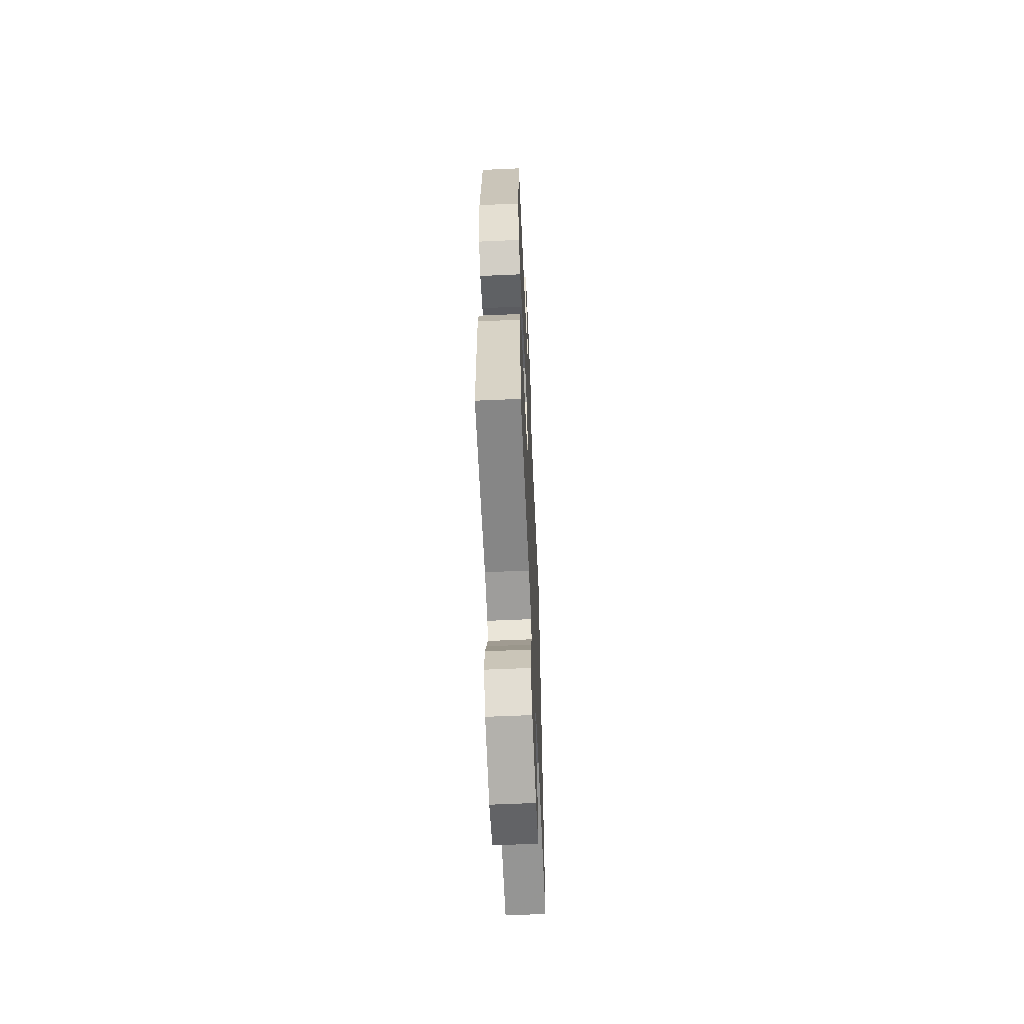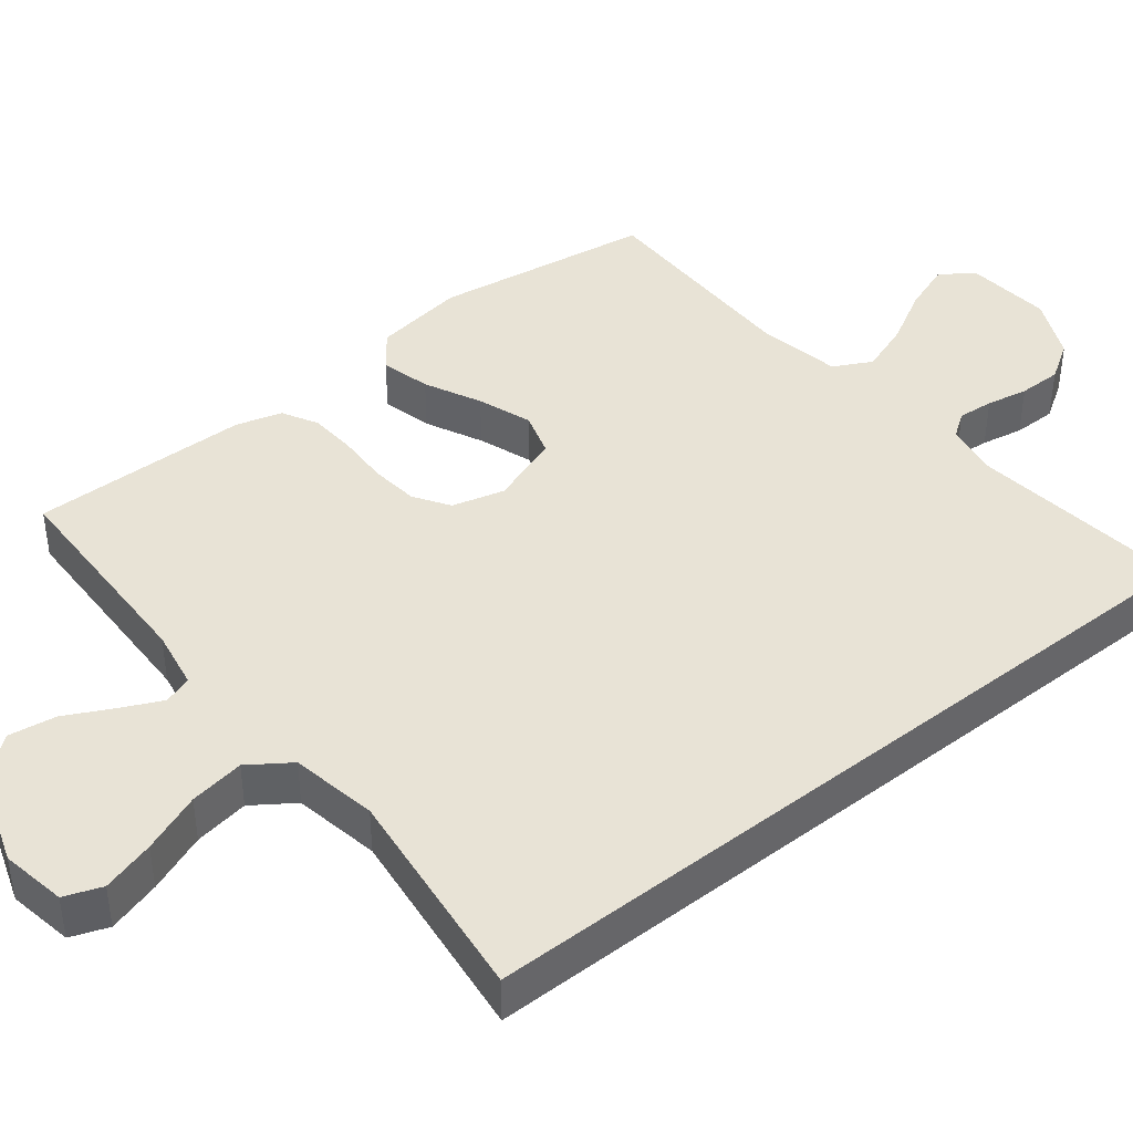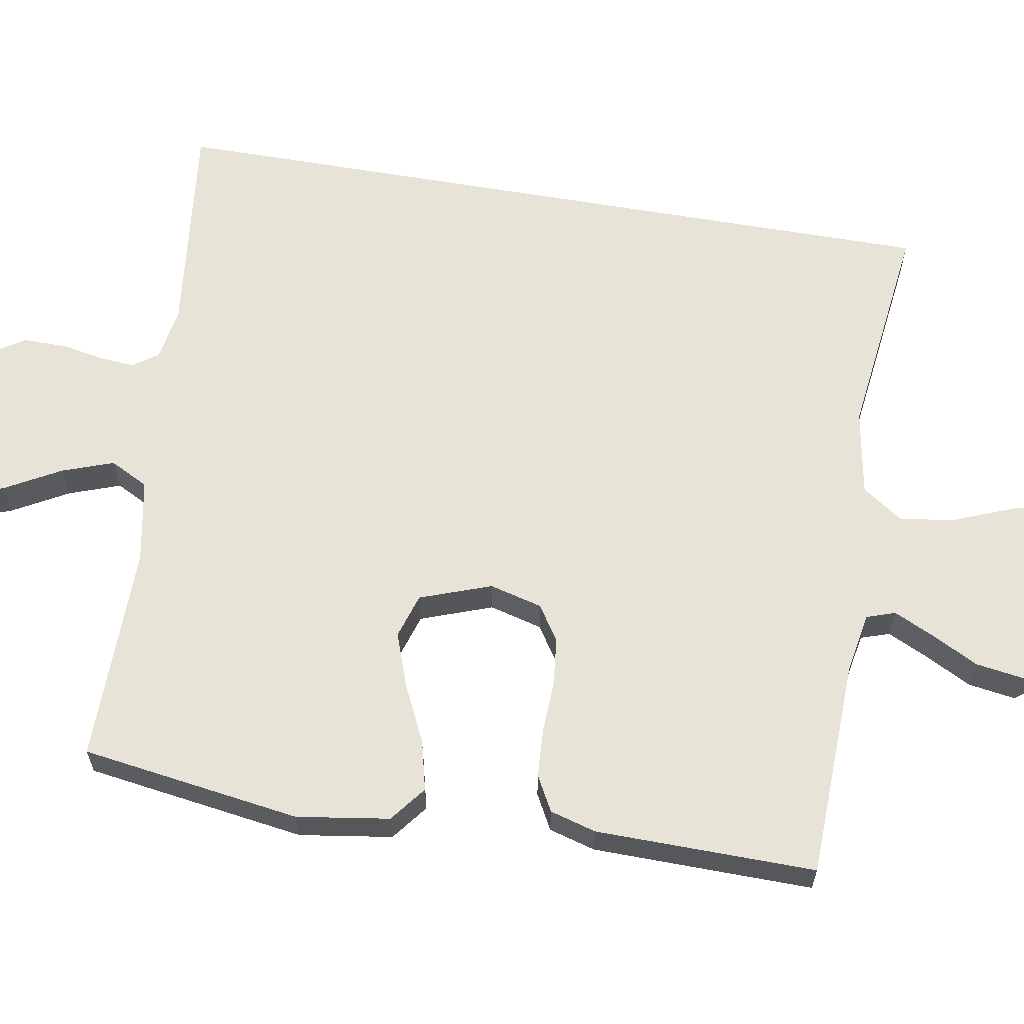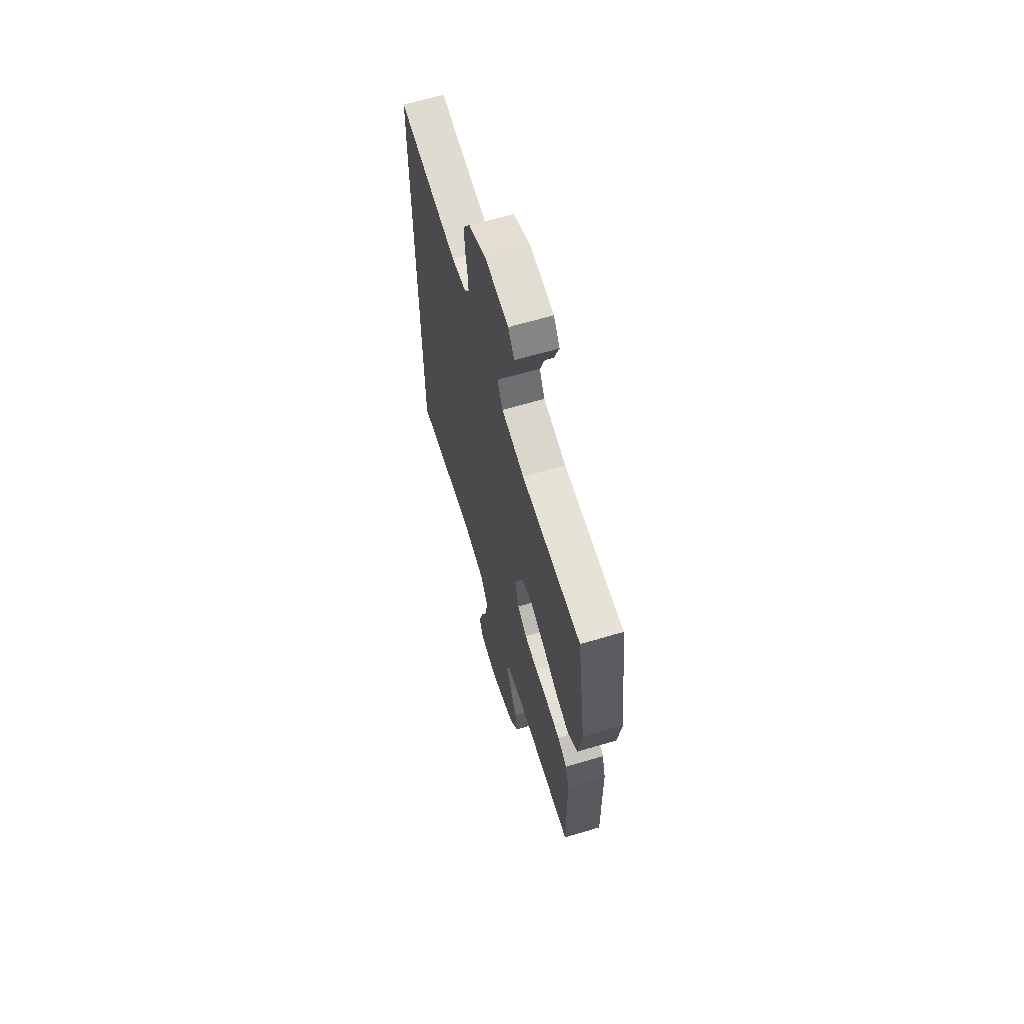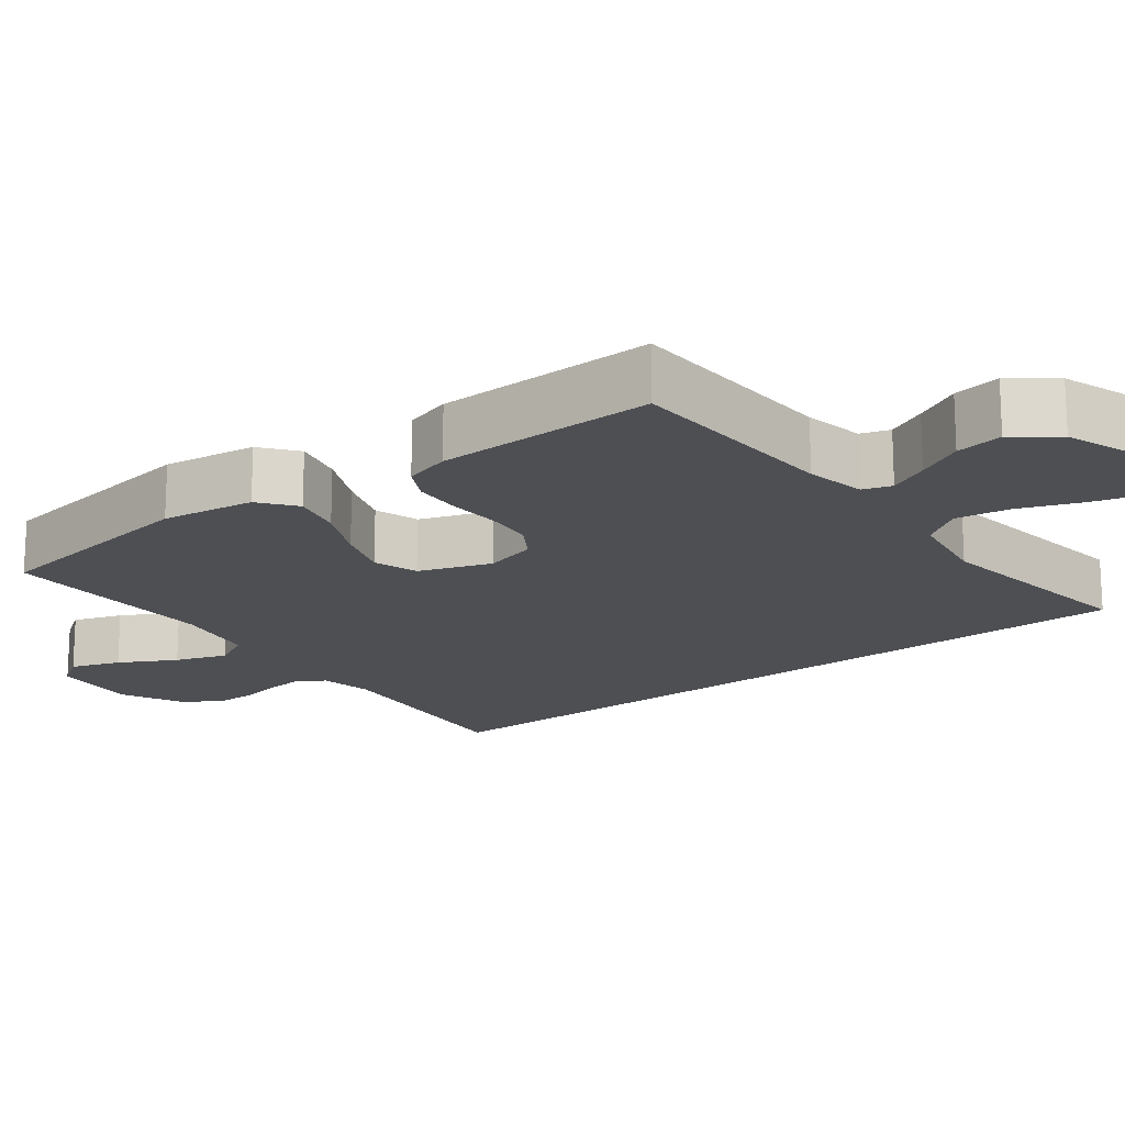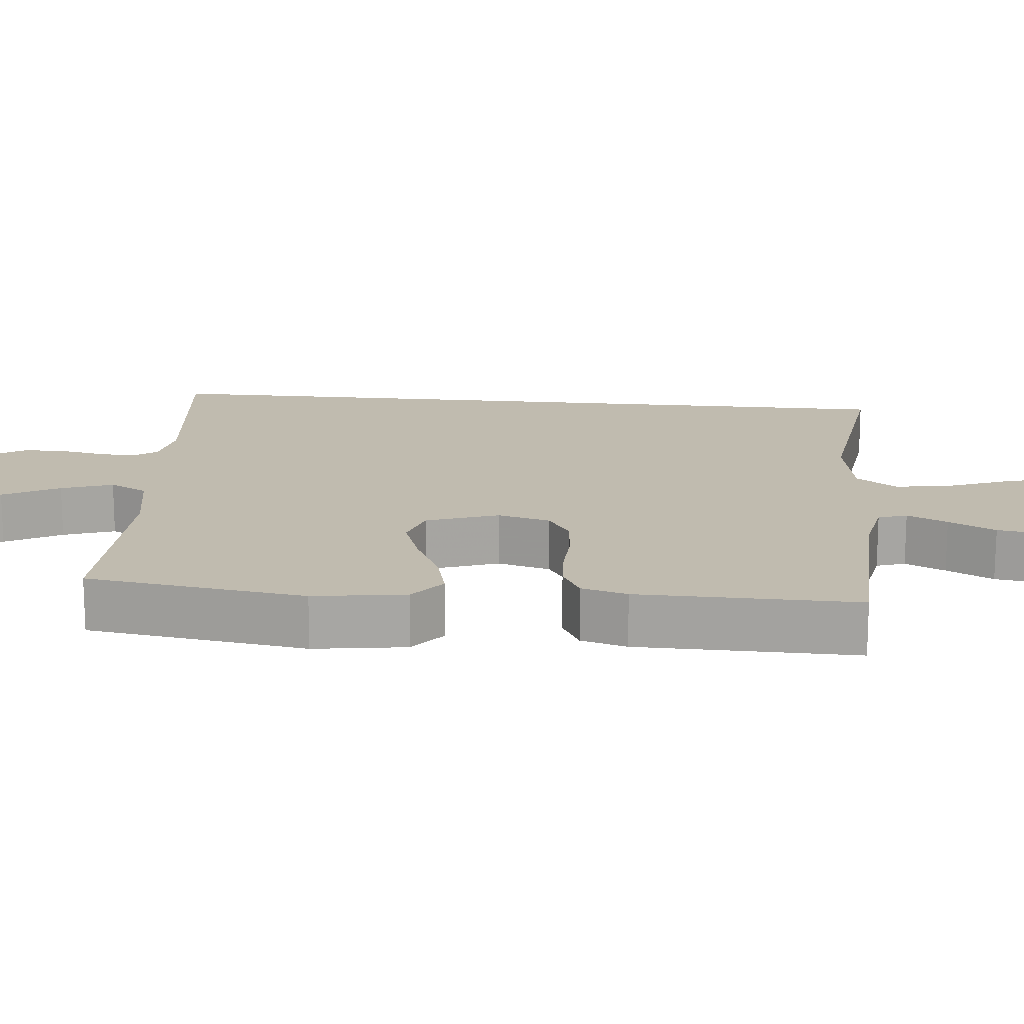
<metadata>
{"format":"obj","ext":"obj","renderer":"f3d","projection":"perspective","resolution":1024,"background":"white","views":[{"elev":-60.4,"azim":92.6,"up":"+Z"},{"elev":41.9,"azim":-128.6,"up":"+Y"},{"elev":62.7,"azim":99.8,"up":"+Y"},{"elev":64.2,"azim":73.3,"up":"+Z"},{"elev":-17.6,"azim":127.9,"up":"+Y"},{"elev":16.2,"azim":95.7,"up":"+Y"}]}
</metadata>
<code>
v -0.5 0.07 0.569
v -0.2 0.07 0.535
v -0.128 0.07 0.548
v -0.104 0.07 0.582
v -0.108 0.07 0.631
v -0.119 0.07 0.688
v -0.119 0.07 0.747
v -0.086 0.07 0.799
v 0 0.07 0.839
v 0.119 0.07 0.828
v 0.15 0.07 0.783
v 0.126 0.07 0.716
v 0.084 0.07 0.64
v 0.059 0.07 0.57
v 0.086 0.07 0.518
v 0.2 0.07 0.497
v 0.5 0.07 0.5
v 0.544 0.07 0.2
v 0.525 0.07 0.074
v 0.476 0.07 0.036
v 0.407 0.07 0.053
v 0.33 0.07 0.09
v 0.256 0.07 0.116
v 0.195 0.07 0.097
v 0.16 0.07 0
v 0.179 0.07 -0.072
v 0.227 0.07 -0.103
v 0.293 0.07 -0.11
v 0.364 0.07 -0.107
v 0.43 0.07 -0.111
v 0.478 0.07 -0.137
v 0.496 0.07 -0.2
v 0.5 0.07 -0.5
v 0.2 0.07 -0.509
v 0.118 0.07 -0.524
v 0.105 0.07 -0.563
v 0.131 0.07 -0.618
v 0.164 0.07 -0.682
v 0.174 0.07 -0.747
v 0.129 0.07 -0.805
v 0 0.07 -0.849
v -0.089 0.07 -0.834
v -0.108 0.07 -0.783
v -0.087 0.07 -0.711
v -0.055 0.07 -0.63
v -0.043 0.07 -0.555
v -0.082 0.07 -0.499
v -0.2 0.07 -0.478
v -0.5 0.07 -0.515
v -0.5 0 0.569
v -0.2 0 0.535
v -0.128 0 0.548
v -0.104 0 0.582
v -0.108 0 0.631
v -0.119 0 0.688
v -0.119 0 0.747
v -0.086 0 0.799
v 0 0 0.839
v 0.119 0 0.828
v 0.15 0 0.783
v 0.126 0 0.716
v 0.084 0 0.64
v 0.059 0 0.57
v 0.086 0 0.518
v 0.2 0 0.497
v 0.5 0 0.5
v 0.544 0 0.2
v 0.525 0 0.074
v 0.476 0 0.036
v 0.407 0 0.053
v 0.33 0 0.09
v 0.256 0 0.116
v 0.195 0 0.097
v 0.16 0 0
v 0.179 0 -0.072
v 0.227 0 -0.103
v 0.293 0 -0.11
v 0.364 0 -0.107
v 0.43 0 -0.111
v 0.478 0 -0.137
v 0.496 0 -0.2
v 0.5 0 -0.5
v 0.2 0 -0.509
v 0.118 0 -0.524
v 0.105 0 -0.563
v 0.131 0 -0.618
v 0.164 0 -0.682
v 0.174 0 -0.747
v 0.129 0 -0.805
v 0 0 -0.849
v -0.089 0 -0.834
v -0.108 0 -0.783
v -0.087 0 -0.711
v -0.055 0 -0.63
v -0.043 0 -0.555
v -0.082 0 -0.499
v -0.2 0 -0.478
v -0.5 0 -0.515
f 48 49 1 2
f 47 48 2 3
f 46 47 3 4
f 42 43 44 45
f 40 41 42 45
f 40 45 46
f 37 38 39 40
f 36 37 40 46
f 35 36 46 4
f 31 32 33 34
f 28 29 30 31
f 27 28 31 34
f 26 27 34 35
f 19 20 21 22
f 19 22 23
f 16 17 18 19
f 15 16 19 23
f 14 15 23 24
f 10 11 12 13
f 10 13 14
f 9 10 14
f 8 9 14
f 5 6 7 8
f 25 26 35 4
f 8 14 24 25
f 4 5 8 25
f 51 50 98 97
f 52 51 97 96
f 53 52 96 95
f 94 93 92 91
f 94 91 90 89
f 95 94 89
f 89 88 87 86
f 95 89 86 85
f 53 95 85 84
f 83 82 81 80
f 80 79 78 77
f 83 80 77 76
f 84 83 76 75
f 71 70 69 68
f 72 71 68
f 68 67 66 65
f 72 68 65 64
f 73 72 64 63
f 62 61 60 59
f 63 62 59
f 63 59 58
f 63 58 57
f 57 56 55 54
f 53 84 75 74
f 74 73 63 57
f 74 57 54 53
f 1 50 51 2
f 2 51 52 3
f 3 52 53 4
f 4 53 54 5
f 5 54 55 6
f 6 55 56 7
f 7 56 57 8
f 8 57 58 9
f 9 58 59 10
f 10 59 60 11
f 11 60 61 12
f 12 61 62 13
f 13 62 63 14
f 14 63 64 15
f 15 64 65 16
f 16 65 66 17
f 17 66 67 18
f 18 67 68 19
f 19 68 69 20
f 20 69 70 21
f 21 70 71 22
f 22 71 72 23
f 23 72 73 24
f 24 73 74 25
f 25 74 75 26
f 26 75 76 27
f 27 76 77 28
f 28 77 78 29
f 29 78 79 30
f 30 79 80 31
f 31 80 81 32
f 32 81 82 33
f 33 82 83 34
f 34 83 84 35
f 35 84 85 36
f 36 85 86 37
f 37 86 87 38
f 38 87 88 39
f 39 88 89 40
f 40 89 90 41
f 41 90 91 42
f 42 91 92 43
f 43 92 93 44
f 44 93 94 45
f 45 94 95 46
f 46 95 96 47
f 47 96 97 48
f 48 97 98 49
f 49 98 50 1

</code>
